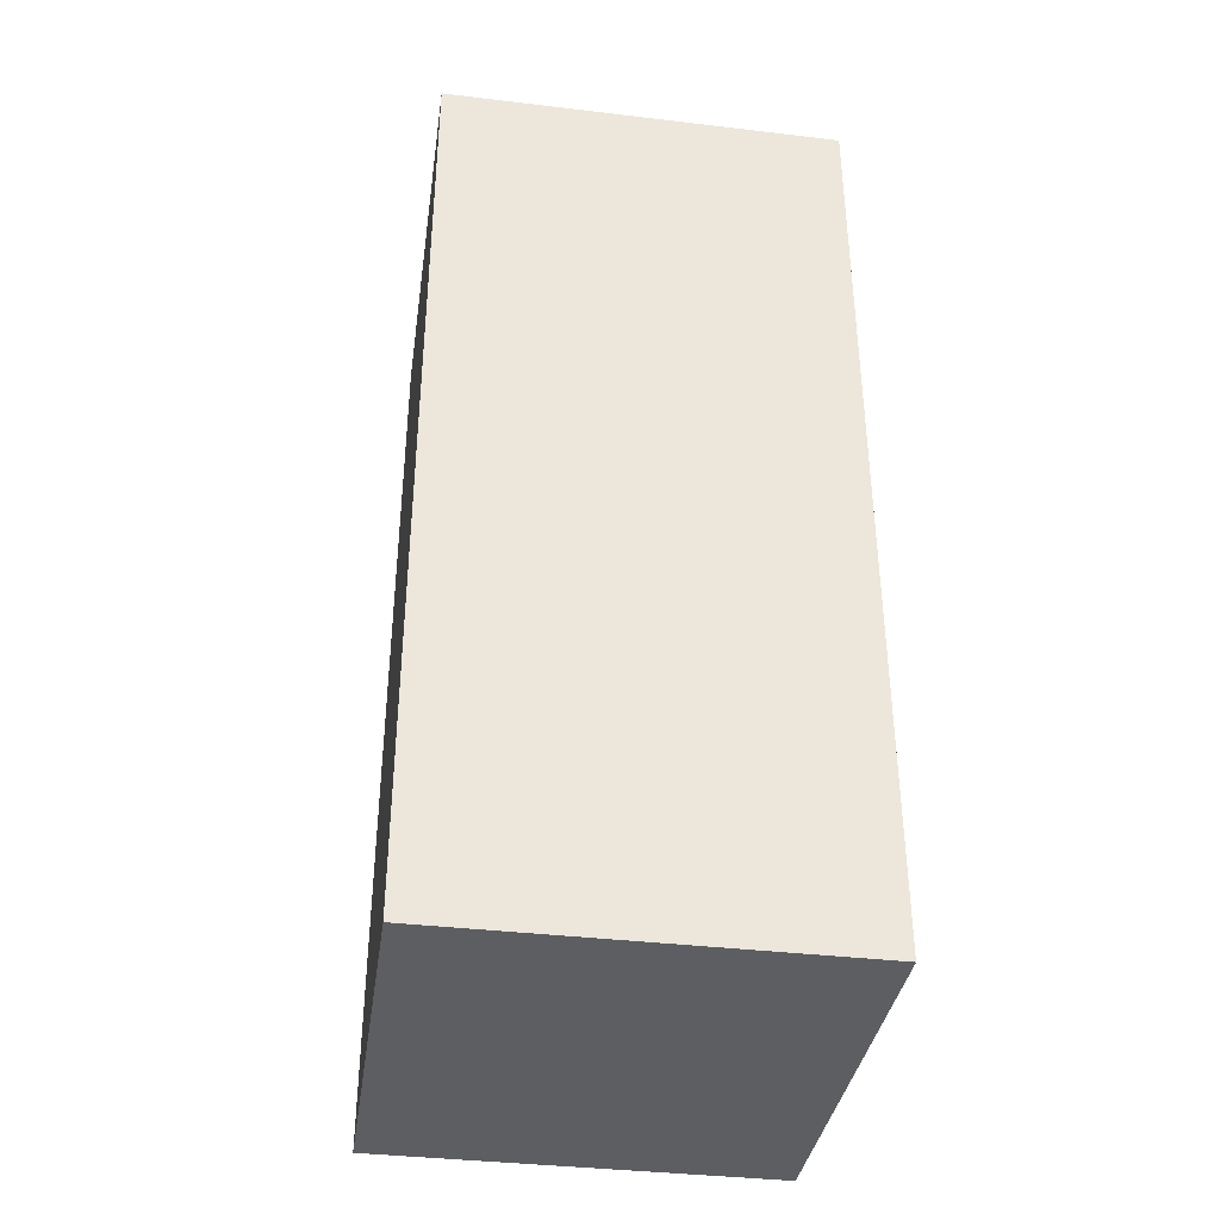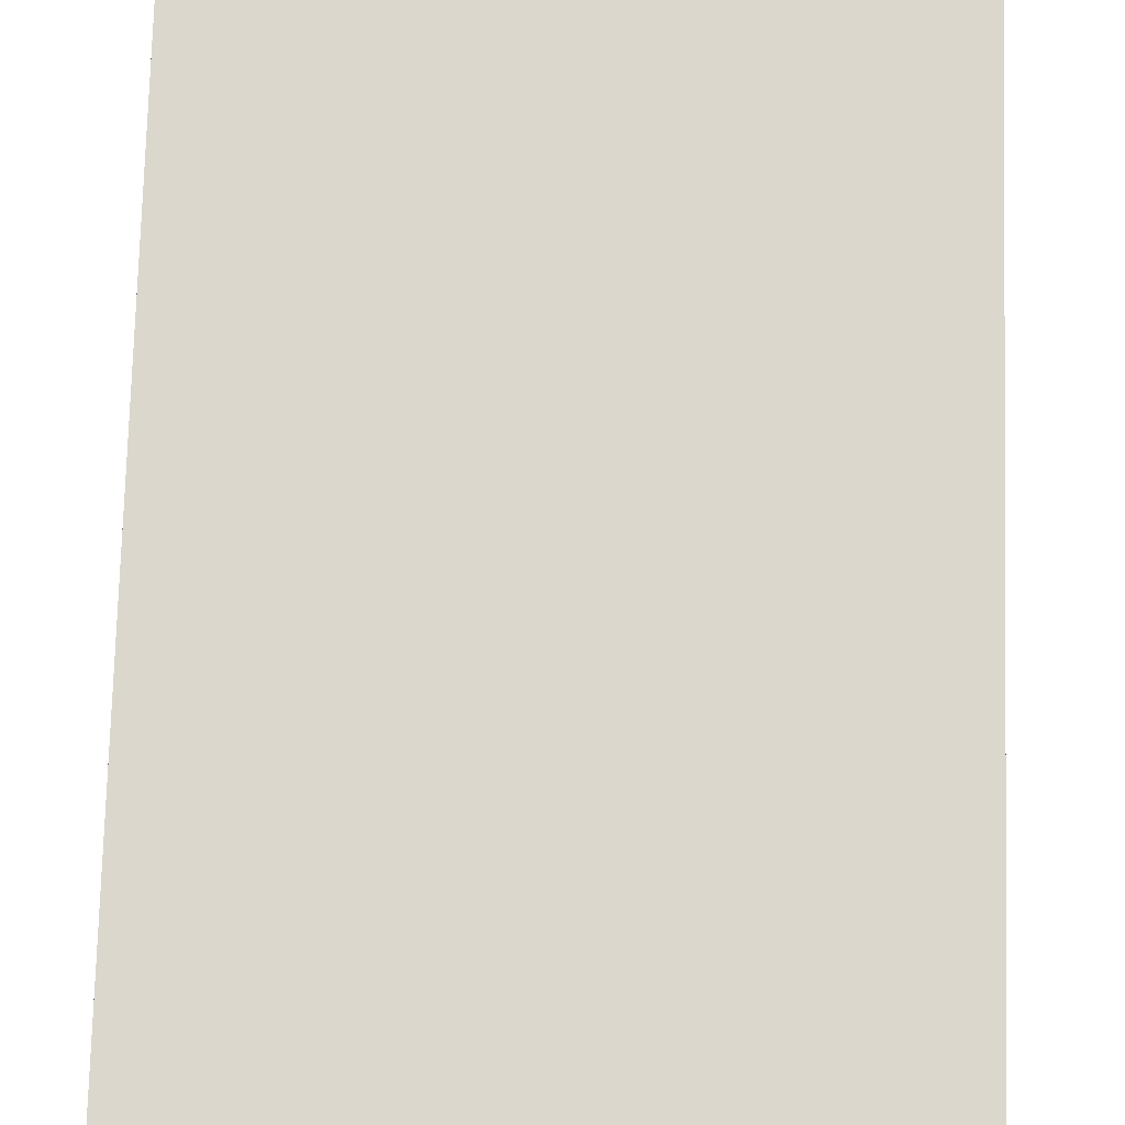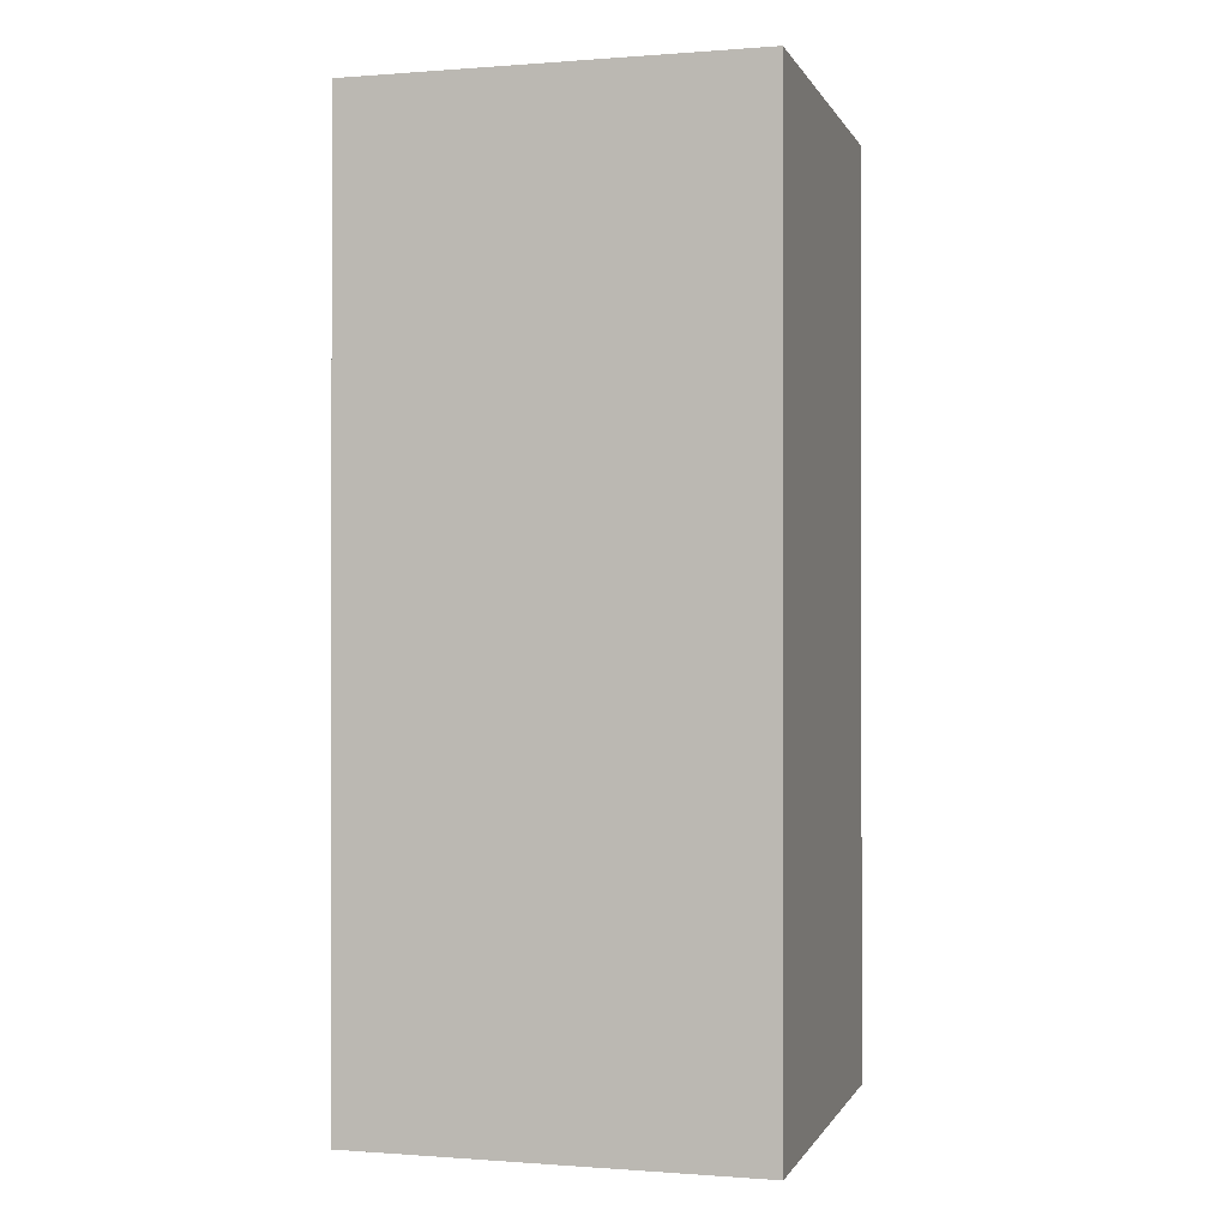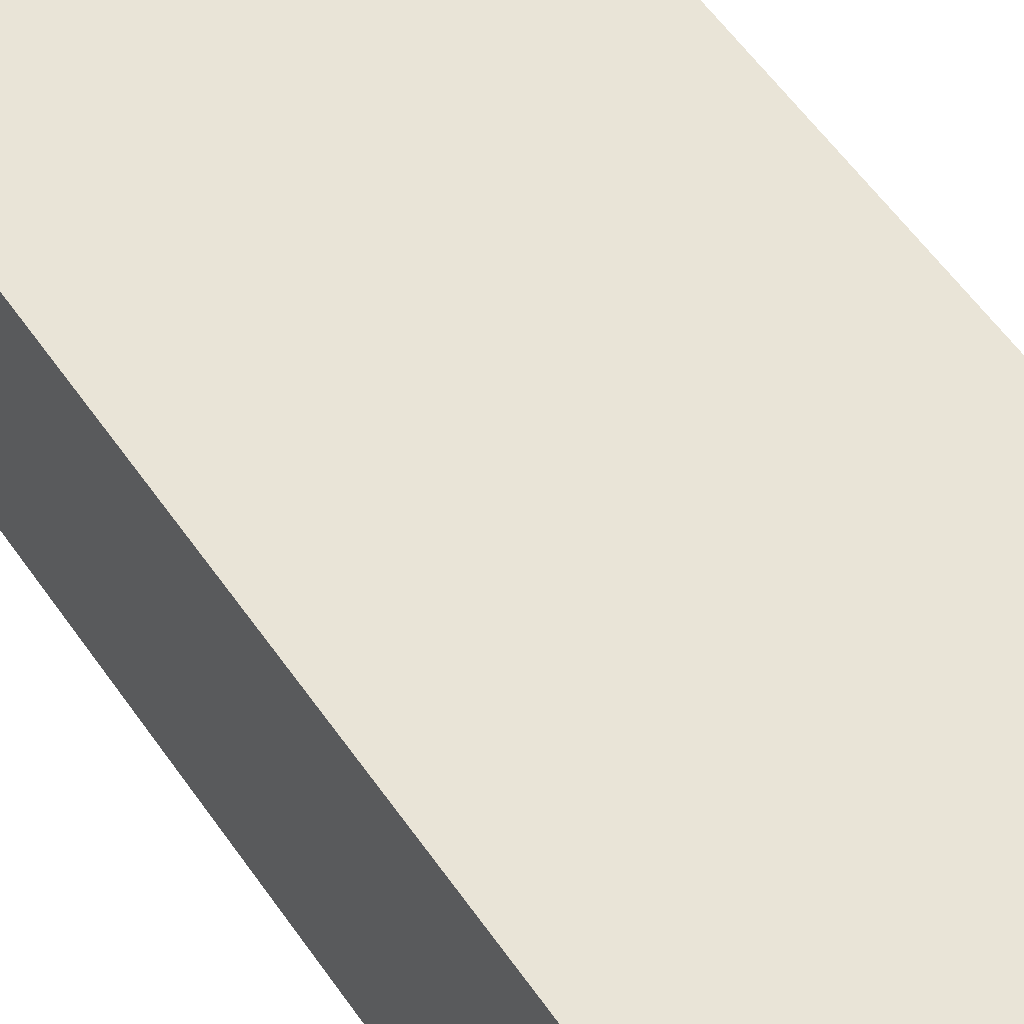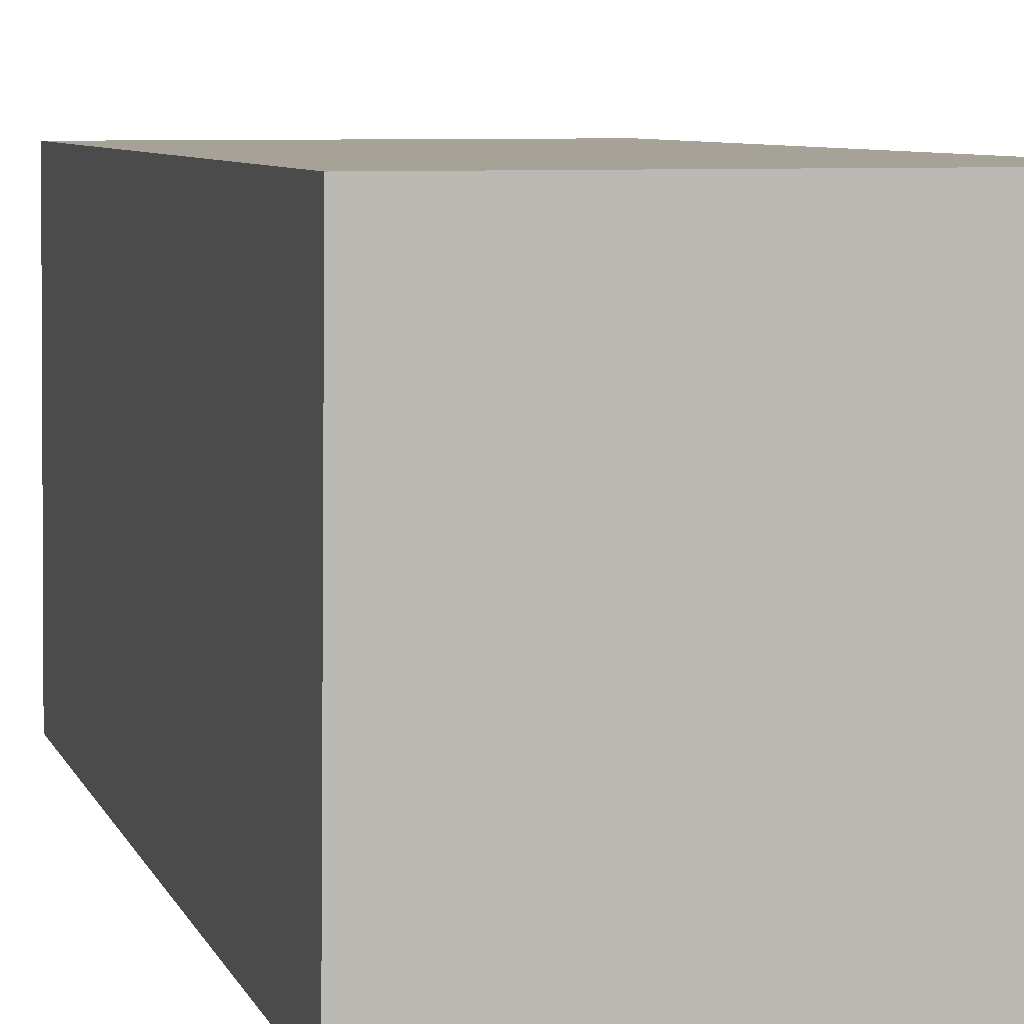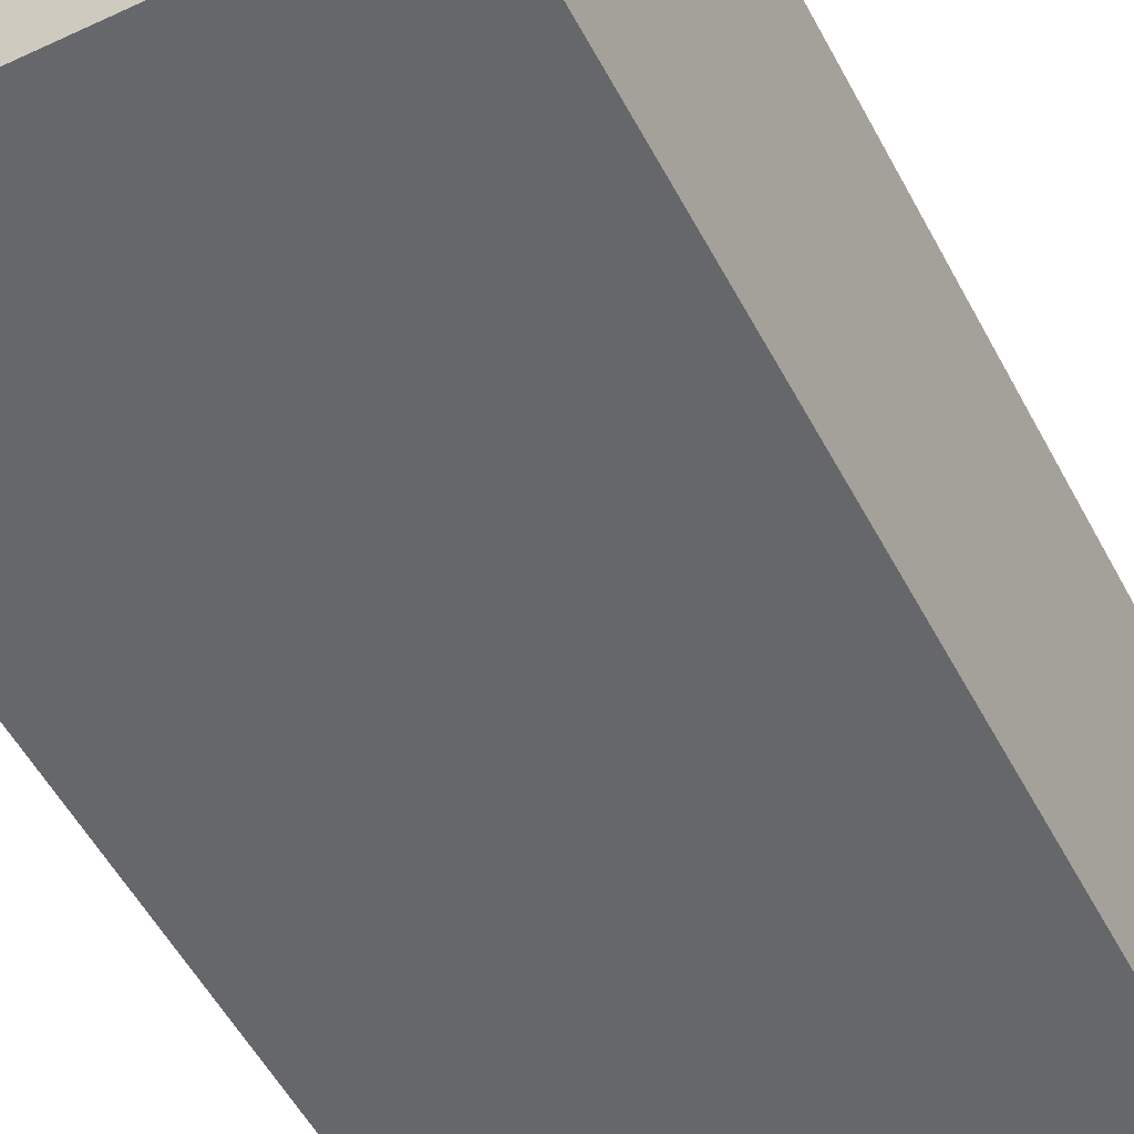
<metadata>
{"format":"obj","ext":"obj","renderer":"f3d","projection":"perspective","resolution":1024,"background":"white","views":[{"elev":-37.8,"azim":-99.2,"up":"+Y"},{"elev":73.4,"azim":-178.4,"up":"+Z"},{"elev":-0.3,"azim":-74.6,"up":"+Y"},{"elev":60.8,"azim":-35.4,"up":"+Z"},{"elev":6.4,"azim":165.7,"up":"+Z"},{"elev":-52.7,"azim":-152.8,"up":"+Z"}]}
</metadata>
<code>
v  0 6.38 3.907e-16
v  2.788 6.38 -2.695
v  0.03 6.38 -2.74
v  2.763 6.38 -0.002
v  2.788 1.65e-16 -2.695
v  0.03 1.678e-16 -2.74
v  0 0 0
v  2.763 1.225e-19 -0.002
g defaultobject
f 1 2 3
f 2 1 4
f 5 3 2
f 3 5 6
f 6 1 3
f 1 6 7
f 7 4 1
f 4 7 8
f 8 2 4
f 2 8 5
f 5 7 6
f 7 5 8

</code>
